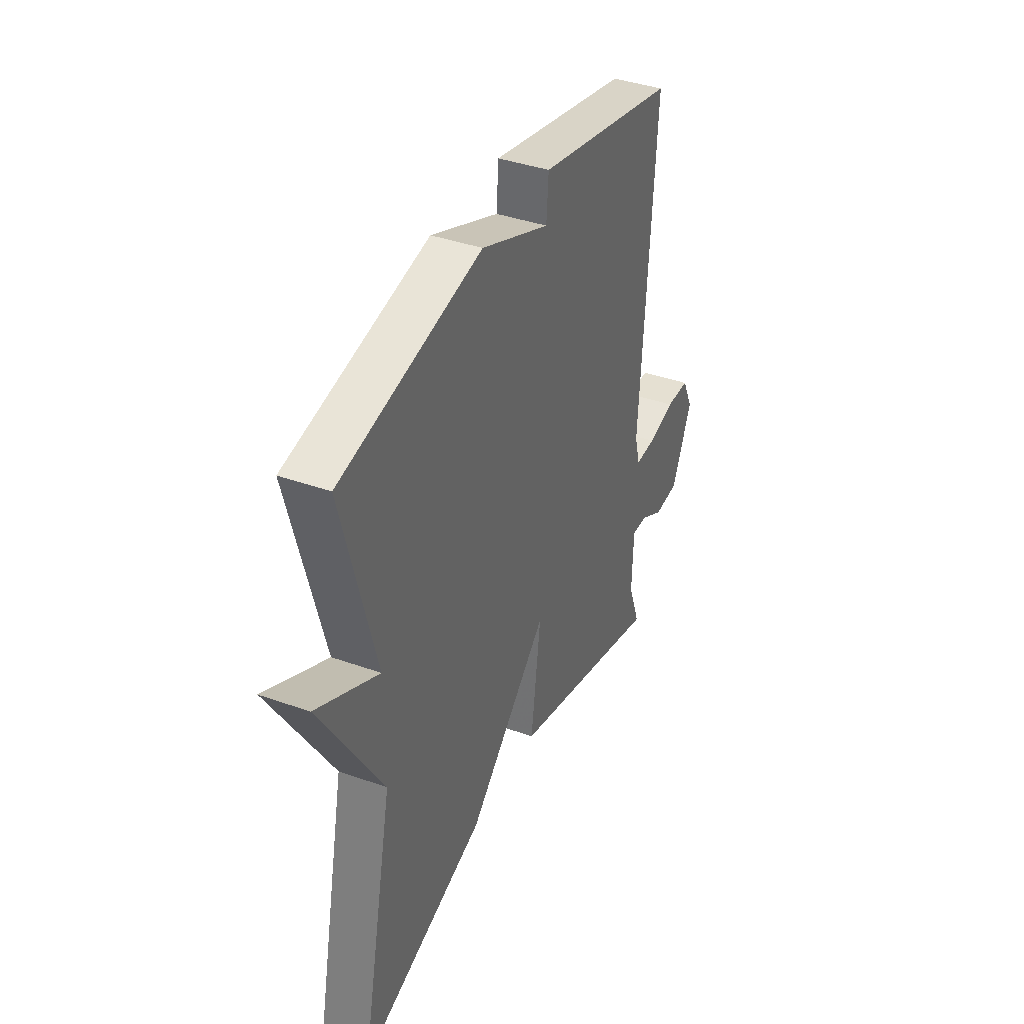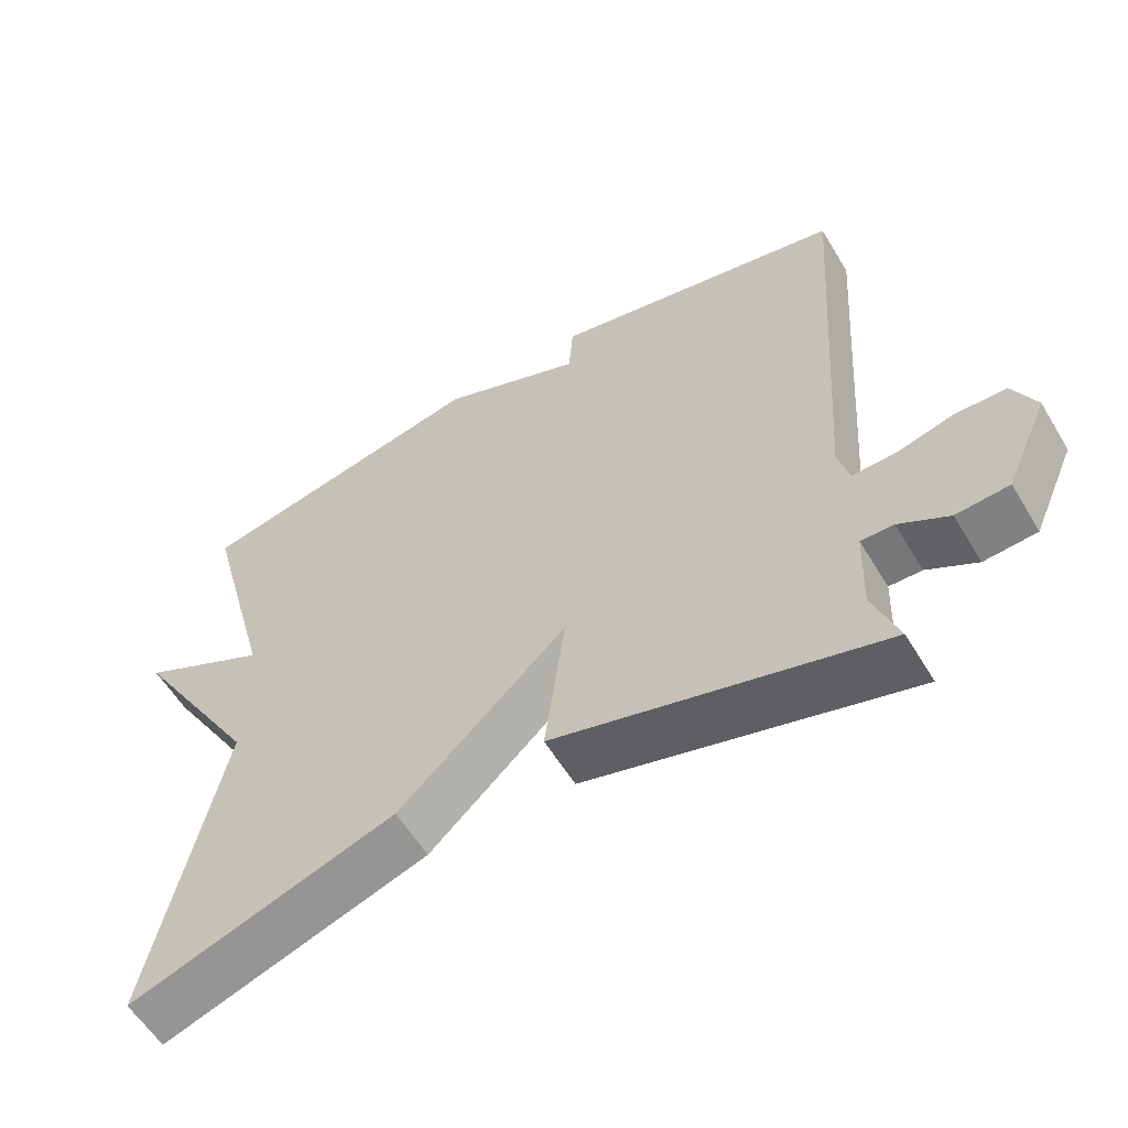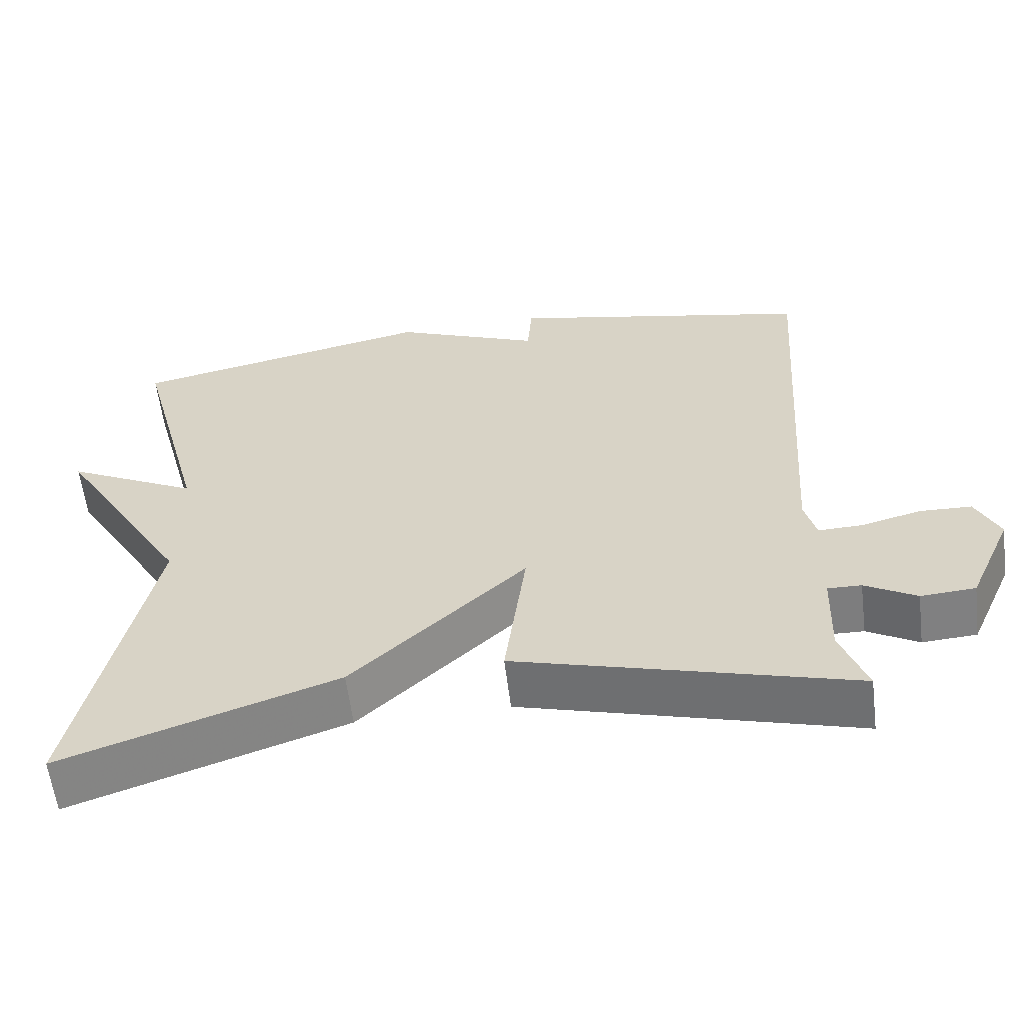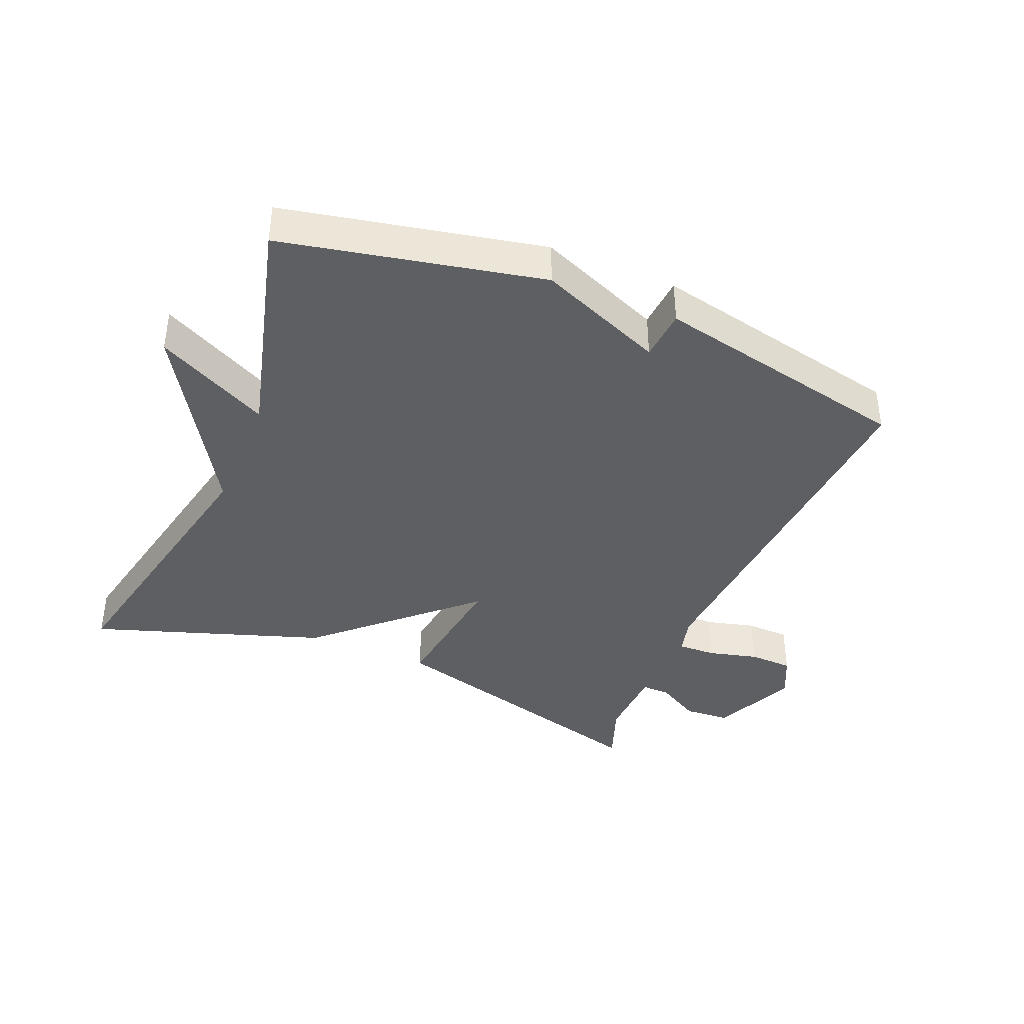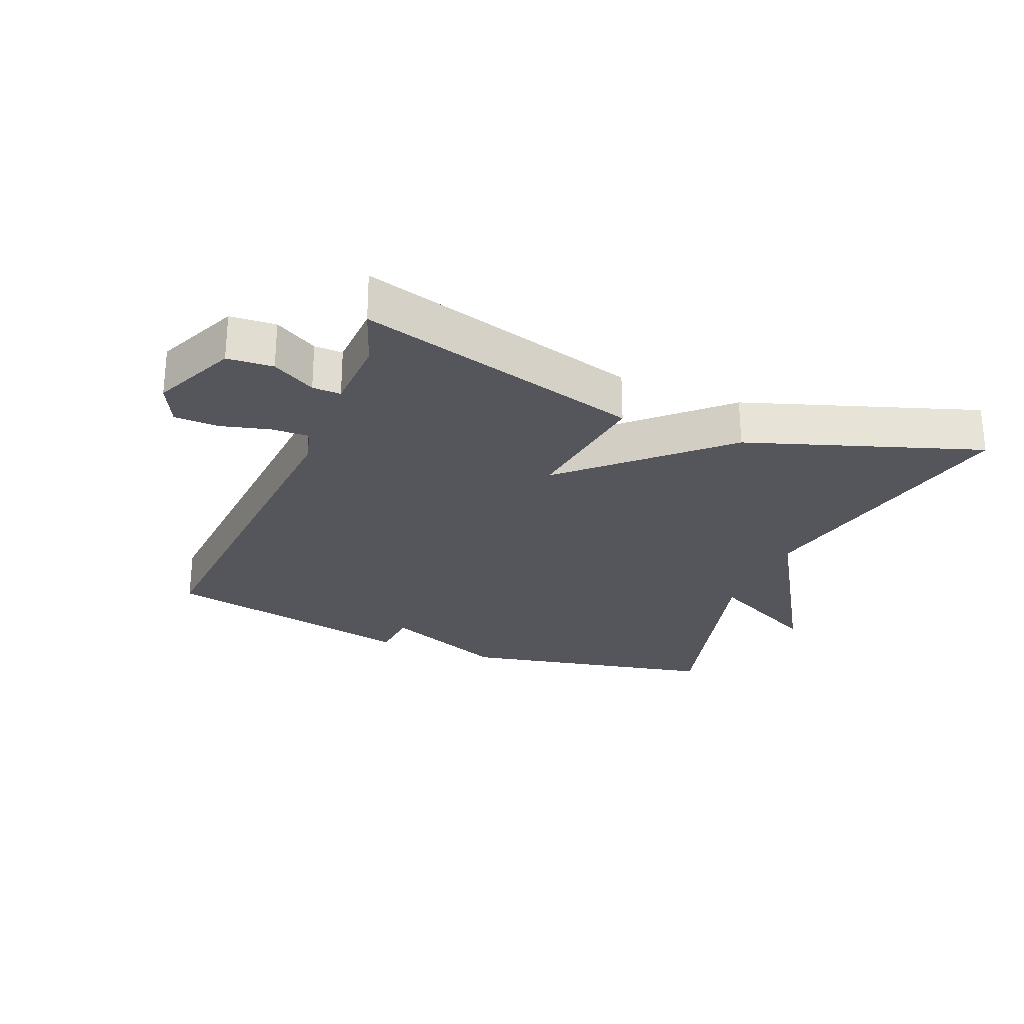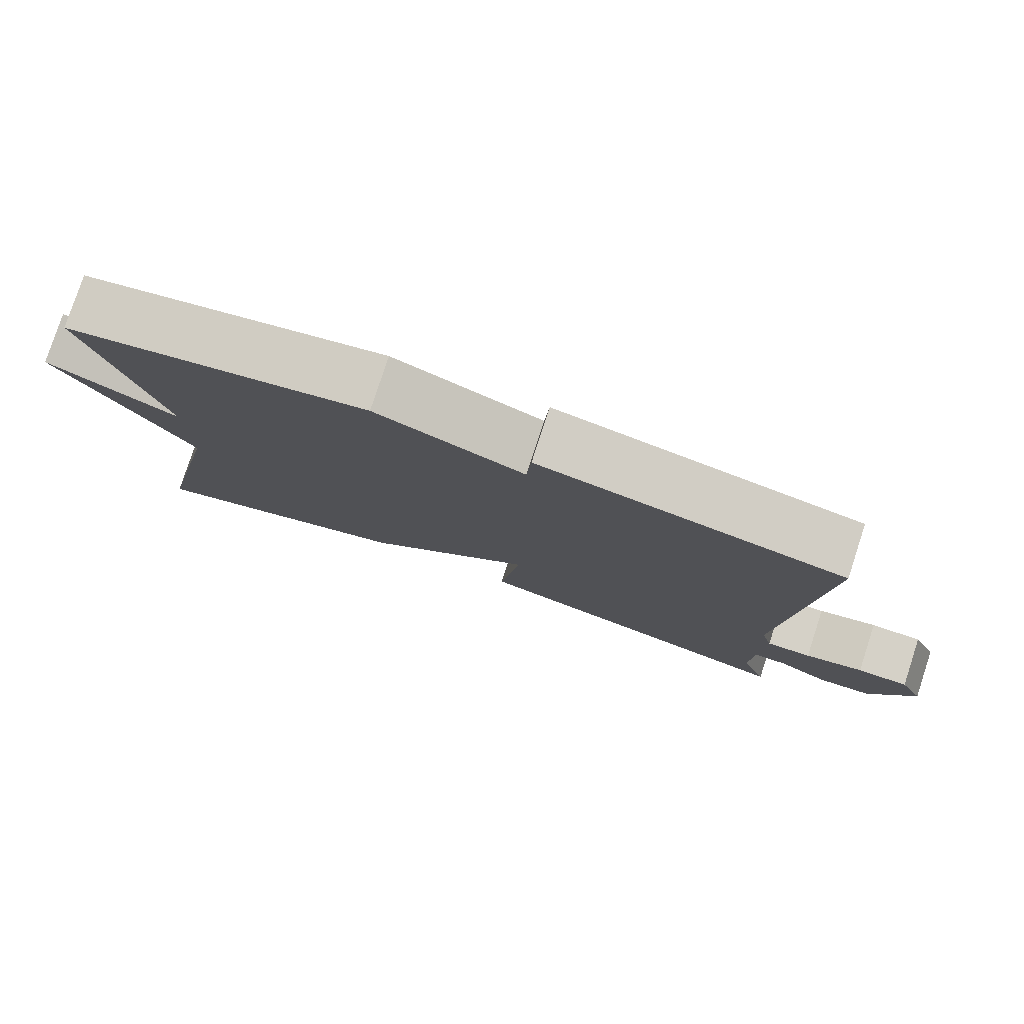
<metadata>
{"format":"obj","ext":"obj","renderer":"f3d","projection":"perspective","resolution":1024,"background":"white","views":[{"elev":39.0,"azim":-65.9,"up":"+Z"},{"elev":-57.9,"azim":30.9,"up":"+Z"},{"elev":-59.4,"azim":7.0,"up":"+Z"},{"elev":-39.9,"azim":-22.7,"up":"+Y"},{"elev":-26.2,"azim":157.7,"up":"+Y"},{"elev":79.2,"azim":18.1,"up":"+Z"}]}
</metadata>
<code>
v 0.5 0.07 0.5
v 0.46 0.07 -0.091
v 0.475 0.07 -0.149
v 0.534 0.07 -0.147
v 0.611 0.07 -0.127
v 0.679 0.07 -0.129
v 0.71 0.07 -0.194
v 0.652 0.07 -0.324
v 0.581 0.07 -0.329
v 0.514 0.07 -0.291
v 0.47 0.07 -0.29
v 0.466 0.07 -0.407
v 0.5 0.07 -0.5
v 0.059 0.07 -0.379
v 0.087 0.07 -0.167
v -0.141 0.07 -0.379
v -0.5 0.07 -0.5
v -0.406 0.07 -0.053
v -0.581 0.07 0.235
v -0.406 0.07 0.147
v -0.5 0.07 0.5
v -0.1 0.07 0.584
v 0.094 0.07 0.505
v 0.1 0.07 0.584
v 0.5 0 0.5
v 0.46 0 -0.091
v 0.475 0 -0.149
v 0.534 0 -0.147
v 0.611 0 -0.127
v 0.679 0 -0.129
v 0.71 0 -0.194
v 0.652 0 -0.324
v 0.581 0 -0.329
v 0.514 0 -0.291
v 0.47 0 -0.29
v 0.466 0 -0.407
v 0.5 0 -0.5
v 0.059 0 -0.379
v 0.087 0 -0.167
v -0.141 0 -0.379
v -0.5 0 -0.5
v -0.406 0 -0.053
v -0.581 0 0.235
v -0.406 0 0.147
v -0.5 0 0.5
v -0.1 0 0.584
v 0.094 0 0.505
v 0.1 0 0.584
f 23 24 1 2
f 23 2 3
f 22 23 3
f 21 22 3
f 20 21 3
f 18 19 20
f 18 20 3
f 15 16 17 18
f 15 18 3
f 12 13 14 15
f 11 12 15
f 15 3 4
f 11 15 4
f 10 11 4
f 8 9 10
f 7 8 10
f 6 7 10
f 5 6 10
f 4 5 10
f 26 25 48 47
f 27 26 47
f 27 47 46
f 27 46 45
f 27 45 44
f 44 43 42
f 27 44 42
f 42 41 40 39
f 27 42 39
f 39 38 37 36
f 39 36 35
f 28 27 39
f 28 39 35
f 28 35 34
f 34 33 32
f 34 32 31
f 34 31 30
f 34 30 29
f 34 29 28
f 1 25 26 2
f 2 26 27 3
f 3 27 28 4
f 4 28 29 5
f 5 29 30 6
f 6 30 31 7
f 7 31 32 8
f 8 32 33 9
f 9 33 34 10
f 10 34 35 11
f 11 35 36 12
f 12 36 37 13
f 13 37 38 14
f 14 38 39 15
f 15 39 40 16
f 16 40 41 17
f 17 41 42 18
f 18 42 43 19
f 19 43 44 20
f 20 44 45 21
f 21 45 46 22
f 22 46 47 23
f 23 47 48 24
f 24 48 25 1

</code>
